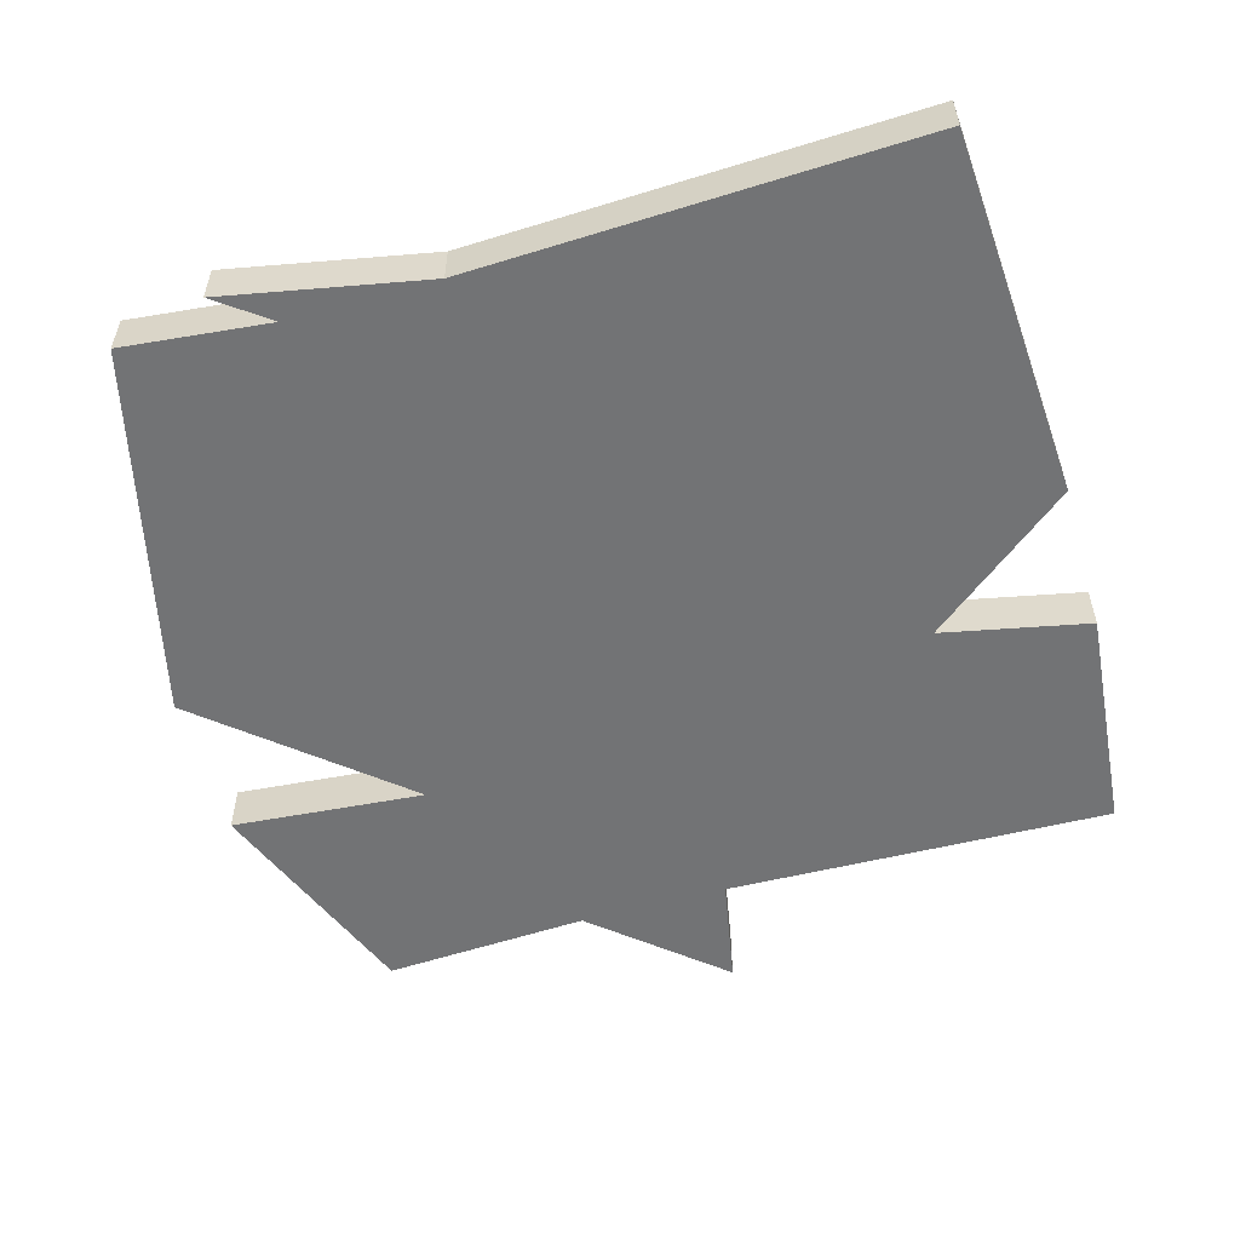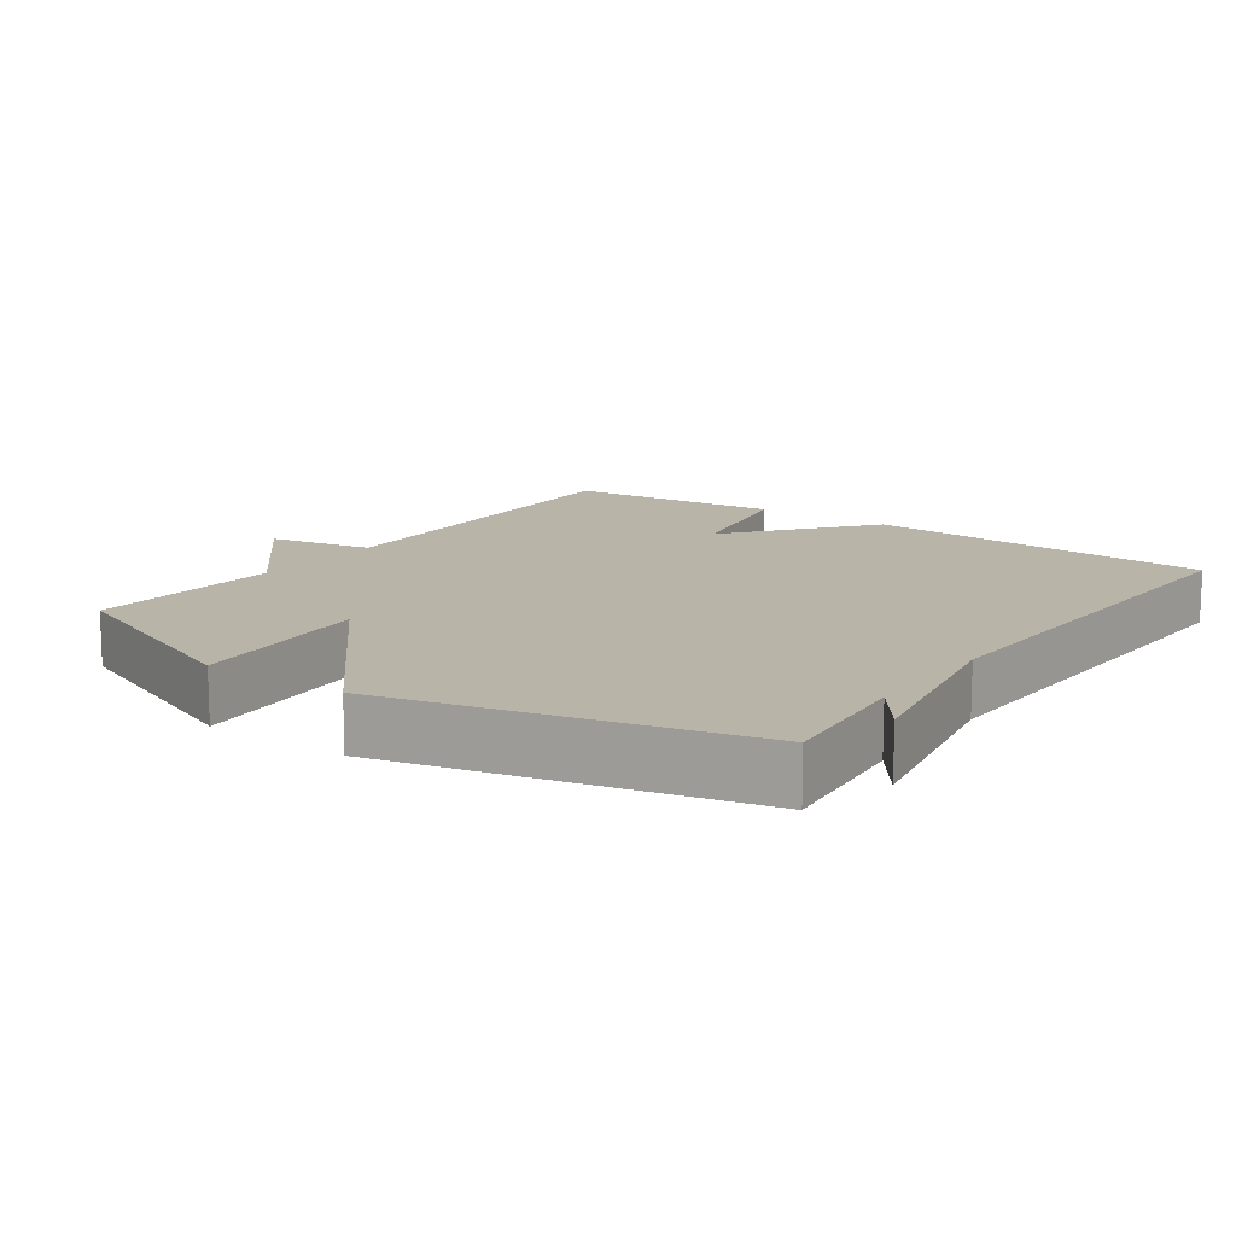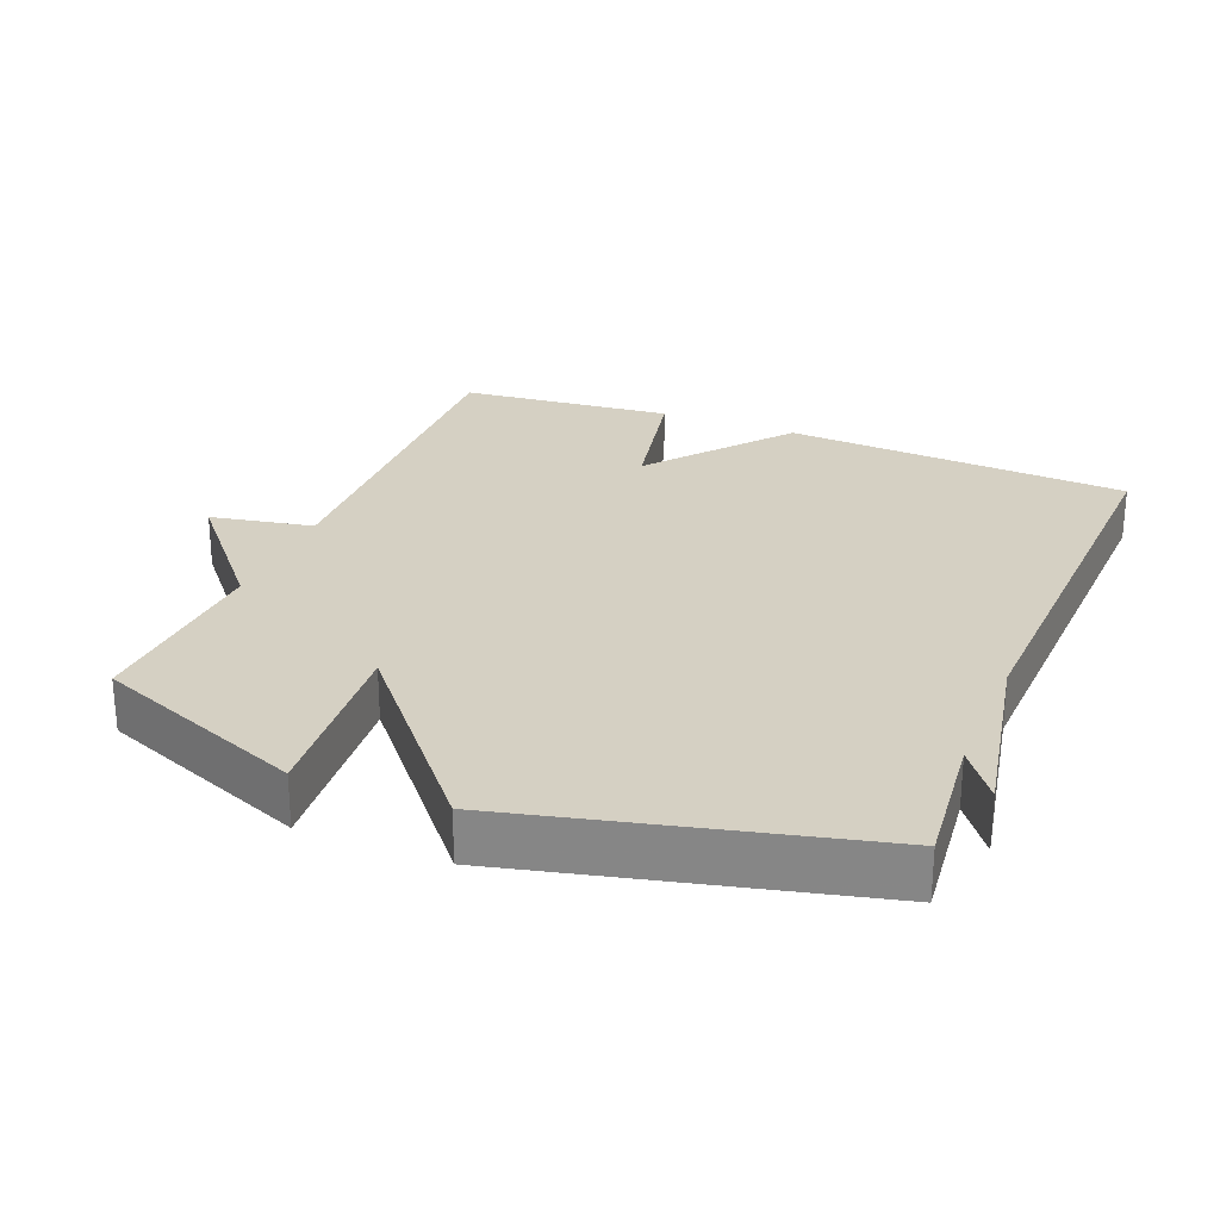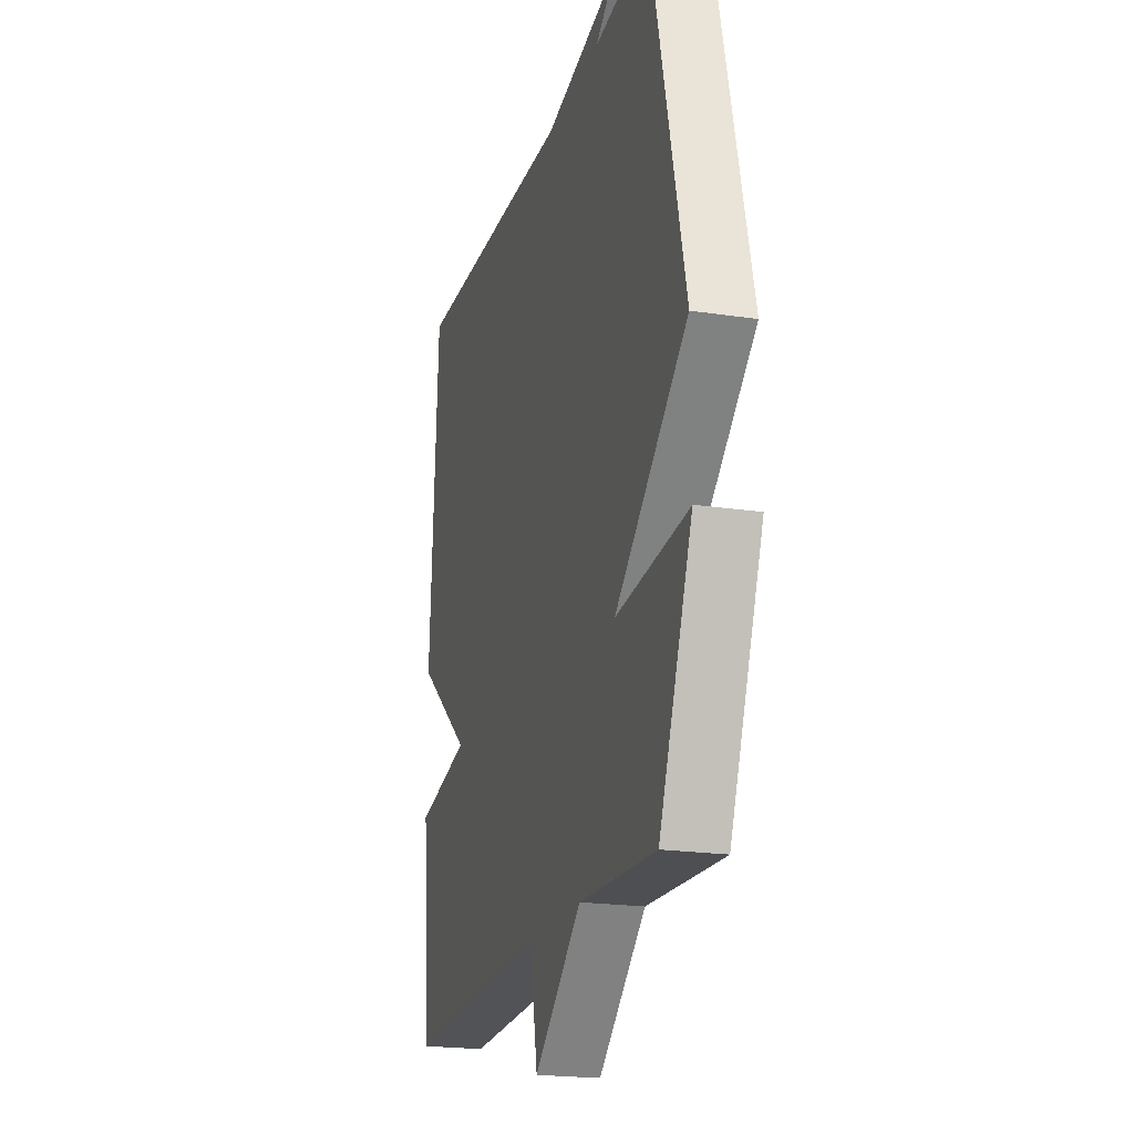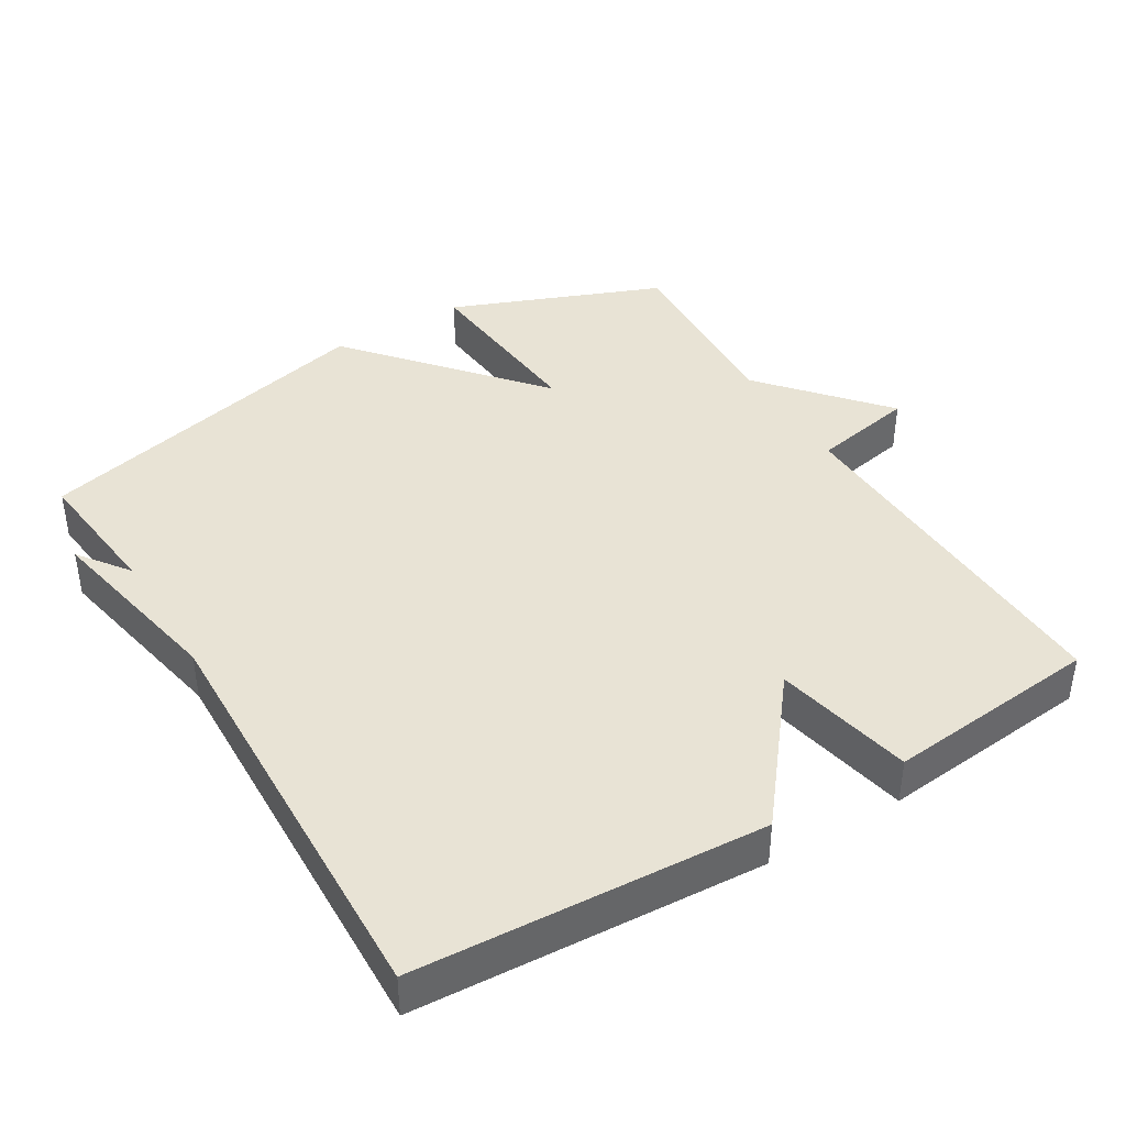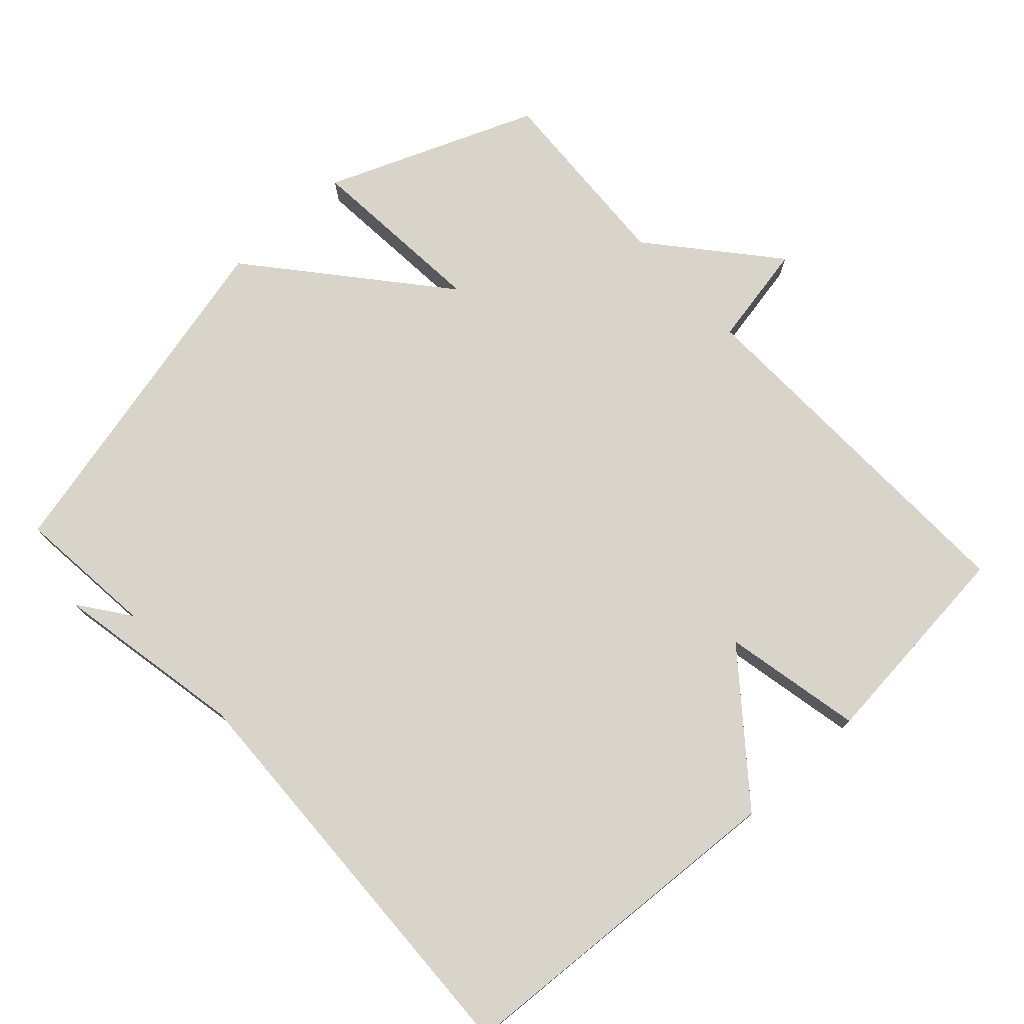
<metadata>
{"format":"obj","ext":"obj","renderer":"f3d","projection":"perspective","resolution":1024,"background":"white","views":[{"elev":-55.8,"azim":16.0,"up":"+Y"},{"elev":13.2,"azim":-54.5,"up":"+Y"},{"elev":26.3,"azim":-68.0,"up":"+Y"},{"elev":-20.6,"azim":-105.2,"up":"+Z"},{"elev":41.0,"azim":58.7,"up":"+Y"},{"elev":75.5,"azim":47.5,"up":"+Y"}]}
</metadata>
<code>
v 0.5 0.07 0.5
v 0.53 0.07 0.005
v 0.332 0.07 -0.154
v 0.53 0.07 -0.195
v 0.5 0.07 -0.5
v -0.023 0.07 -0.485
v -0.051 0.07 -0.632
v -0.223 0.07 -0.485
v -0.5 0.07 -0.5
v -0.62 0.07 -0.2
v -0.358 0.07 -0.222
v -0.62 0.07 0
v -0.5 0.07 0.5
v -0.301 0.07 0.479
v -0.373 0.07 0.532
v -0.101 0.07 0.479
v 0.5 0 0.5
v 0.53 0 0.005
v 0.332 0 -0.154
v 0.53 0 -0.195
v 0.5 0 -0.5
v -0.023 0 -0.485
v -0.051 0 -0.632
v -0.223 0 -0.485
v -0.5 0 -0.5
v -0.62 0 -0.2
v -0.358 0 -0.222
v -0.62 0 0
v -0.5 0 0.5
v -0.301 0 0.479
v -0.373 0 0.532
v -0.101 0 0.479
f 14 15 16
f 11 12 13 14
f 11 14 16
f 8 9 10 11
f 8 11 16
f 7 8 16
f 6 7 16
f 3 4 5 6
f 3 6 16 1
f 1 2 3
f 32 31 30
f 30 29 28 27
f 32 30 27
f 27 26 25 24
f 32 27 24
f 32 24 23
f 32 23 22
f 22 21 20 19
f 17 32 22 19
f 19 18 17
f 1 17 18 2
f 2 18 19 3
f 3 19 20 4
f 4 20 21 5
f 5 21 22 6
f 6 22 23 7
f 7 23 24 8
f 8 24 25 9
f 9 25 26 10
f 10 26 27 11
f 11 27 28 12
f 12 28 29 13
f 13 29 30 14
f 14 30 31 15
f 15 31 32 16
f 16 32 17 1

</code>
